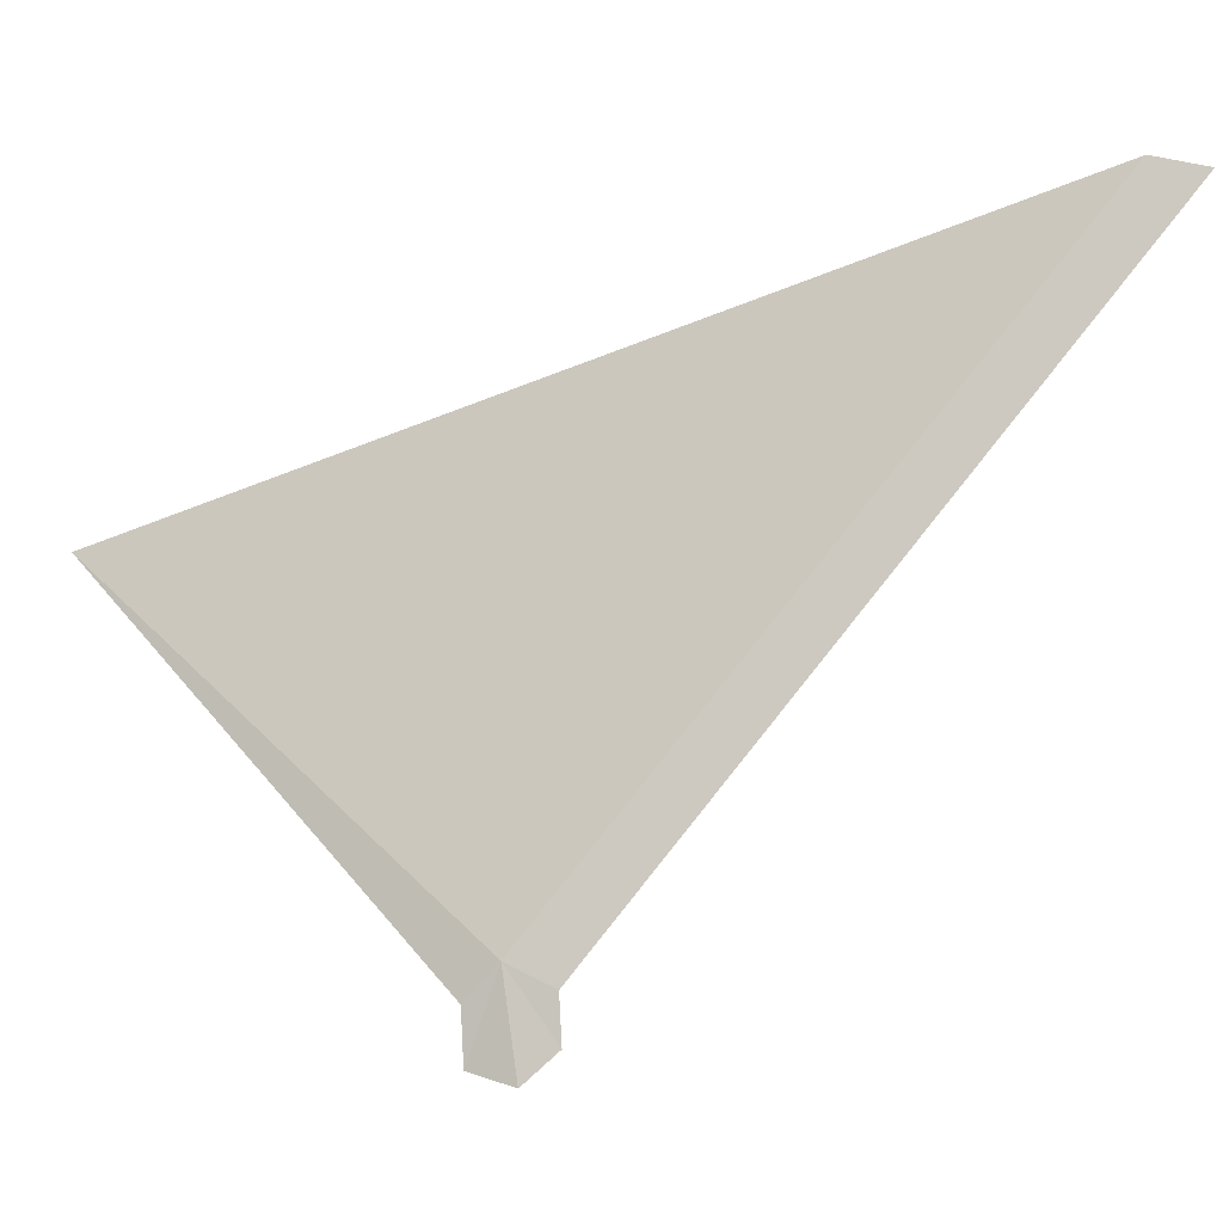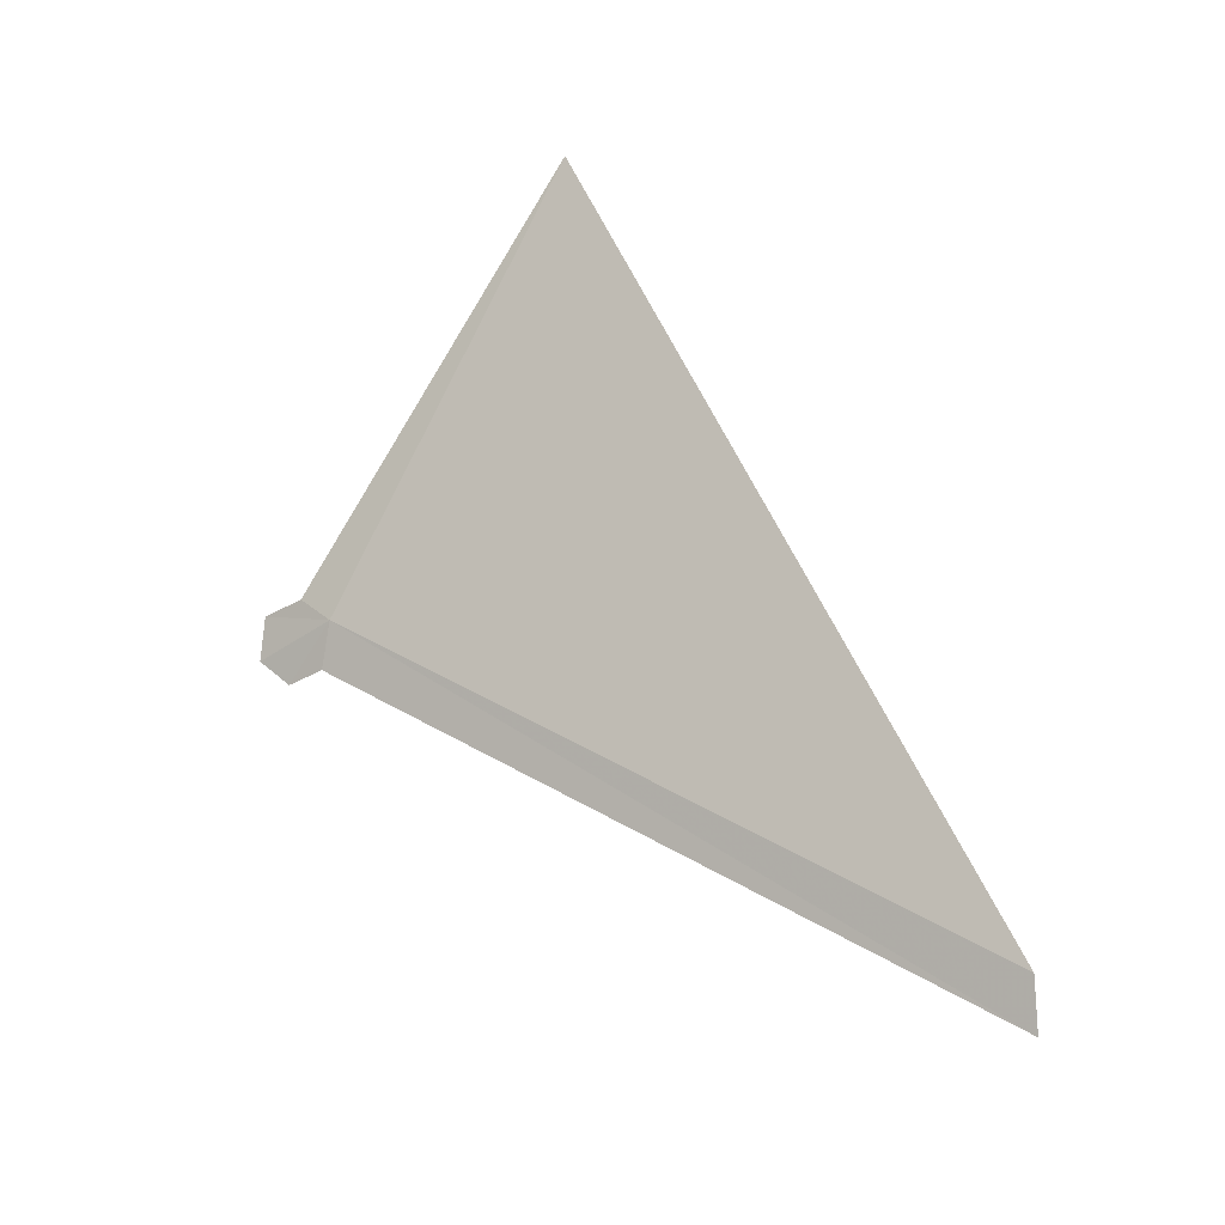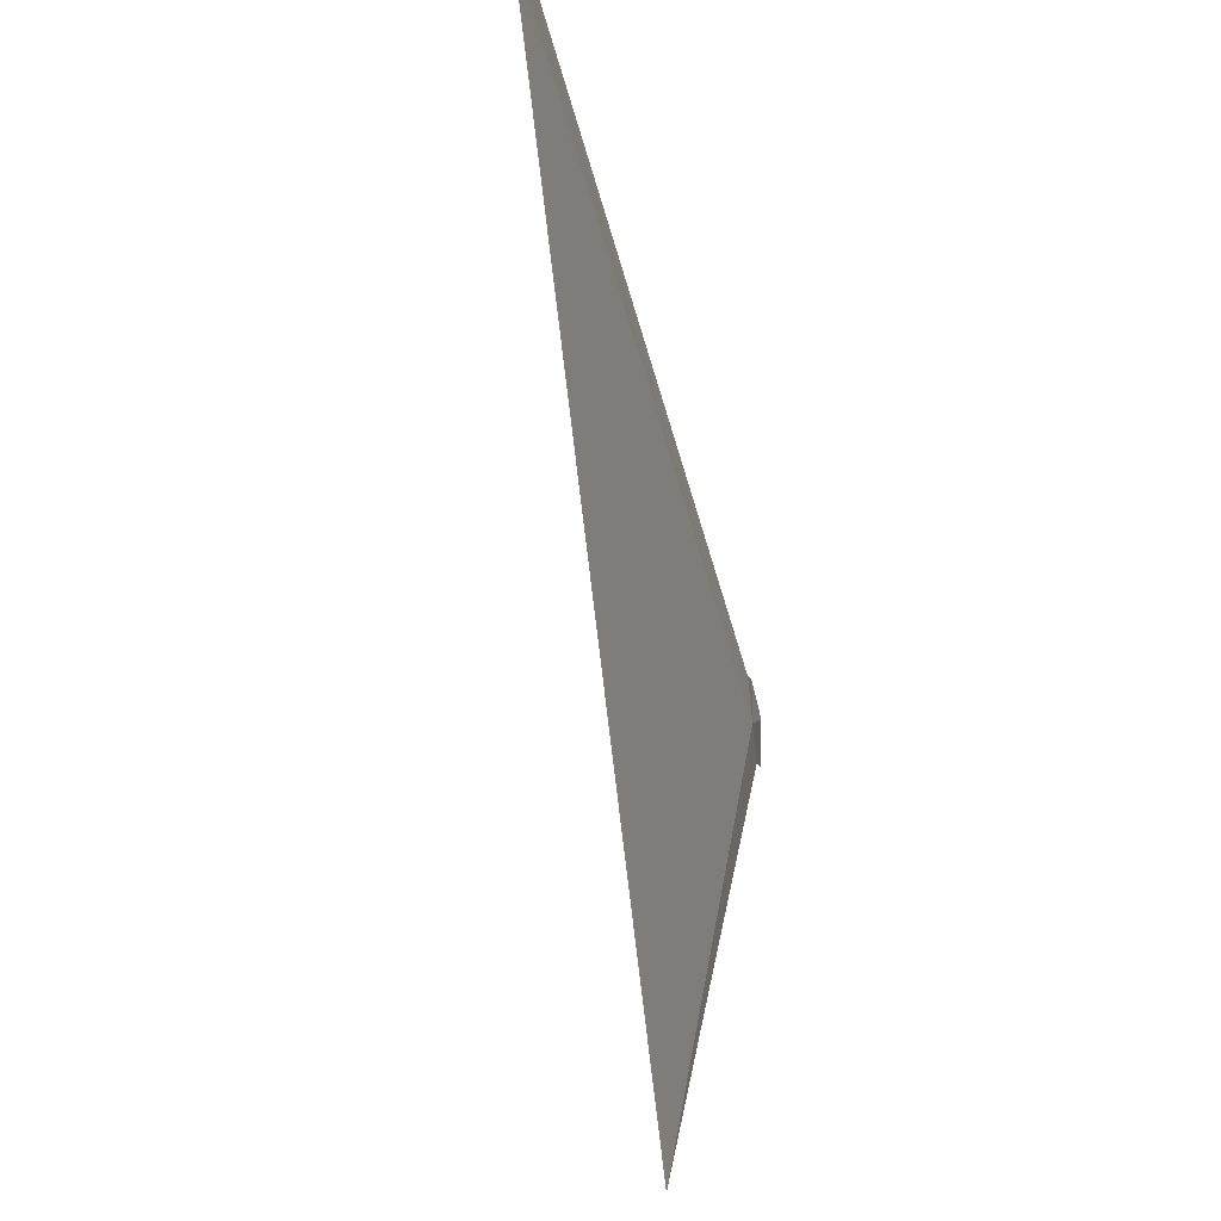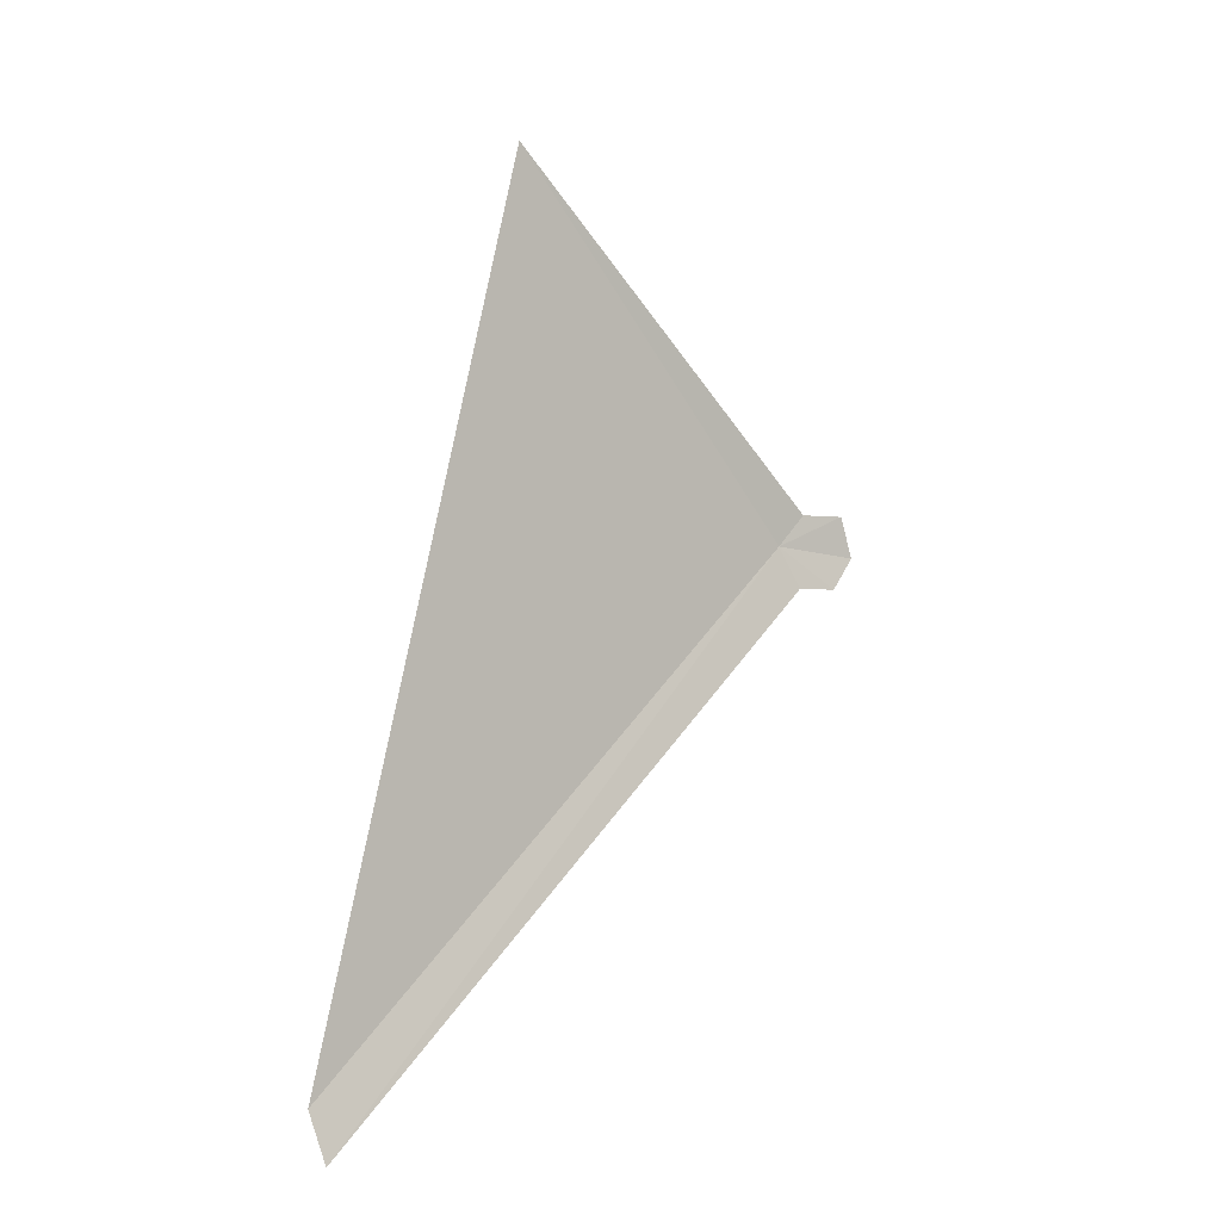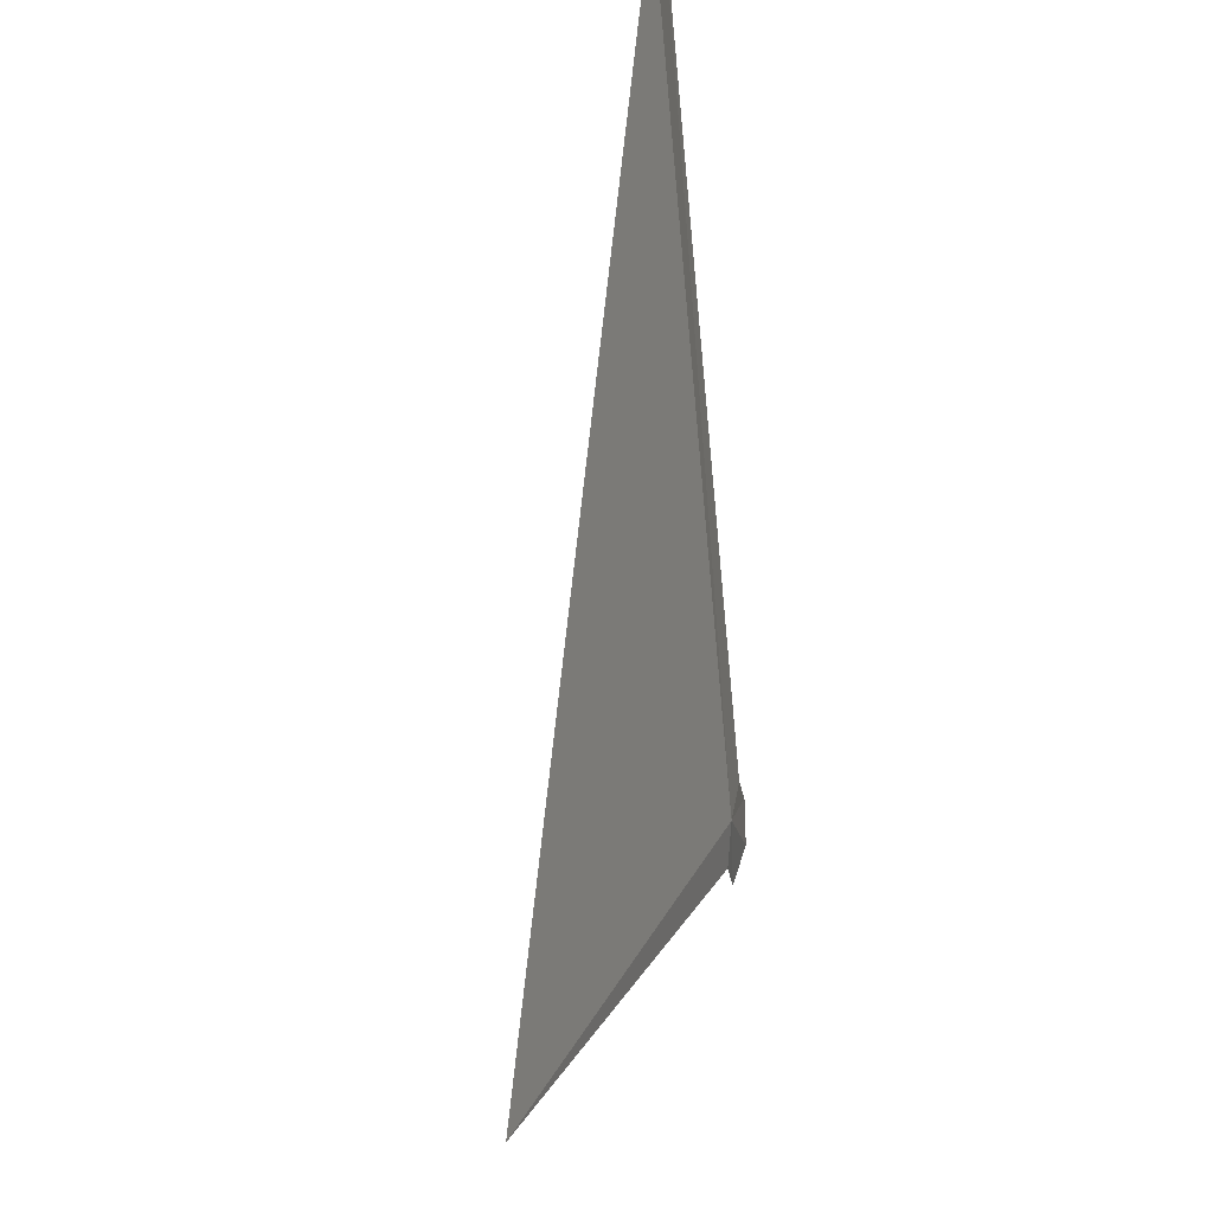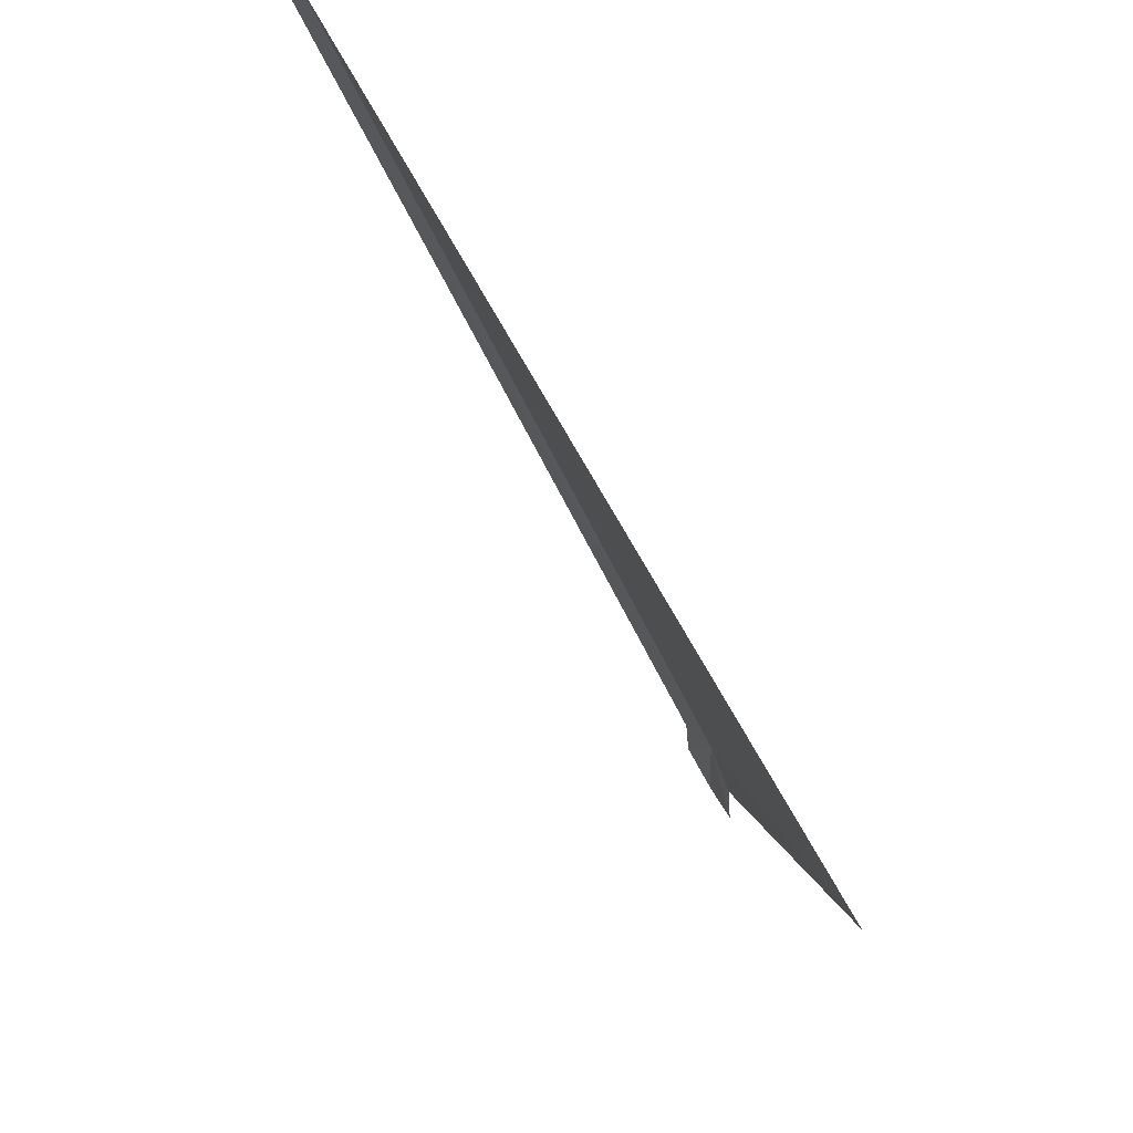
<metadata>
{"format":"obj","ext":"obj","renderer":"f3d","projection":"perspective","resolution":1024,"background":"white","views":[{"elev":4.1,"azim":116.0,"up":"+Y"},{"elev":-24.0,"azim":133.8,"up":"+Z"},{"elev":78.8,"azim":8.9,"up":"+Y"},{"elev":9.3,"azim":-116.0,"up":"+Z"},{"elev":63.7,"azim":23.3,"up":"+Y"},{"elev":48.7,"azim":-14.8,"up":"+Y"}]}
</metadata>
<code>
v 126.7 32.23 39.58
v 125.6 34.71 37.88
v 125.5 34.67 37.68
v 126.6 32.15 39.4
v 126.7 32.09 39.7
v 126.6 33.45 41.24
v 126.7 31.89 39.68
v 126.7 31.85 39.5
v 126.6 31.97 39.38
f 1 3 2
f 1 4 3
f 1 6 5
f 1 2 6
f 1 5 7
f 1 7 8
f 1 8 9
f 1 9 4

</code>
